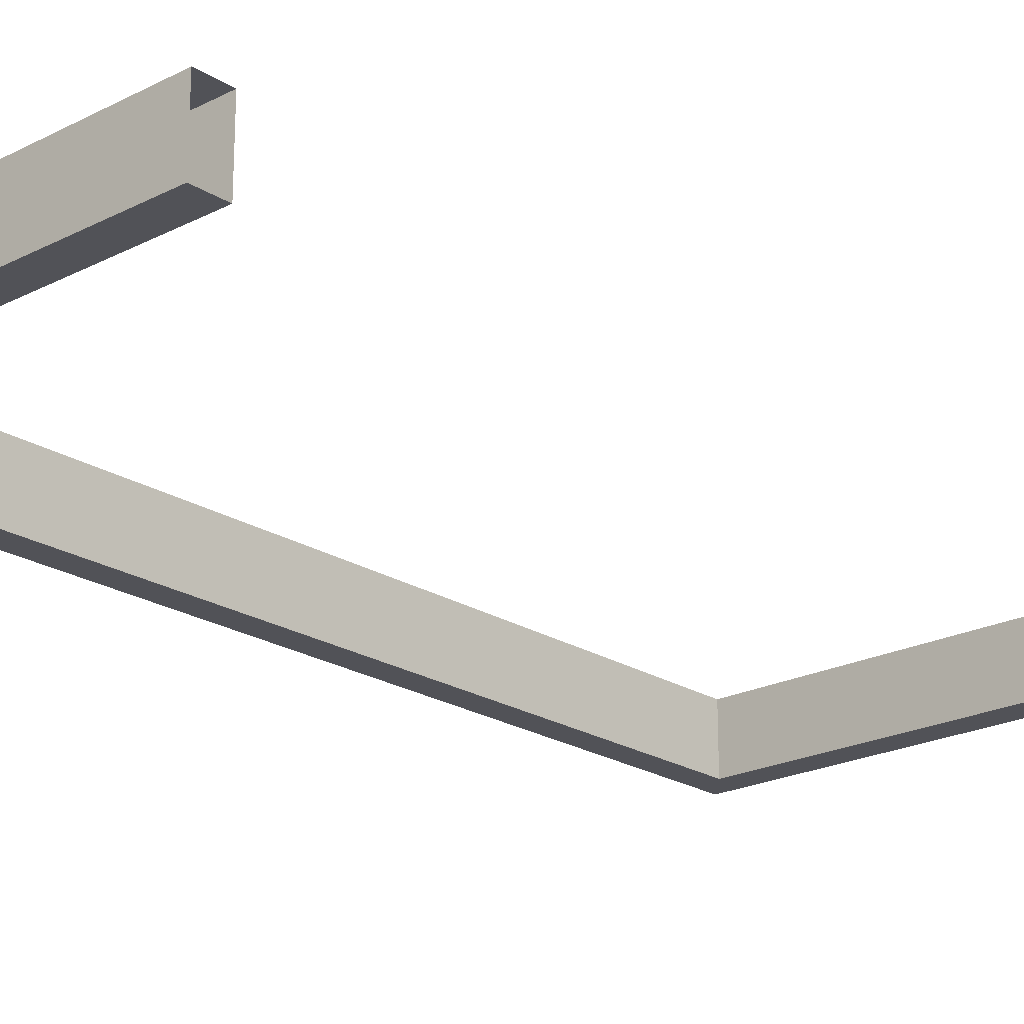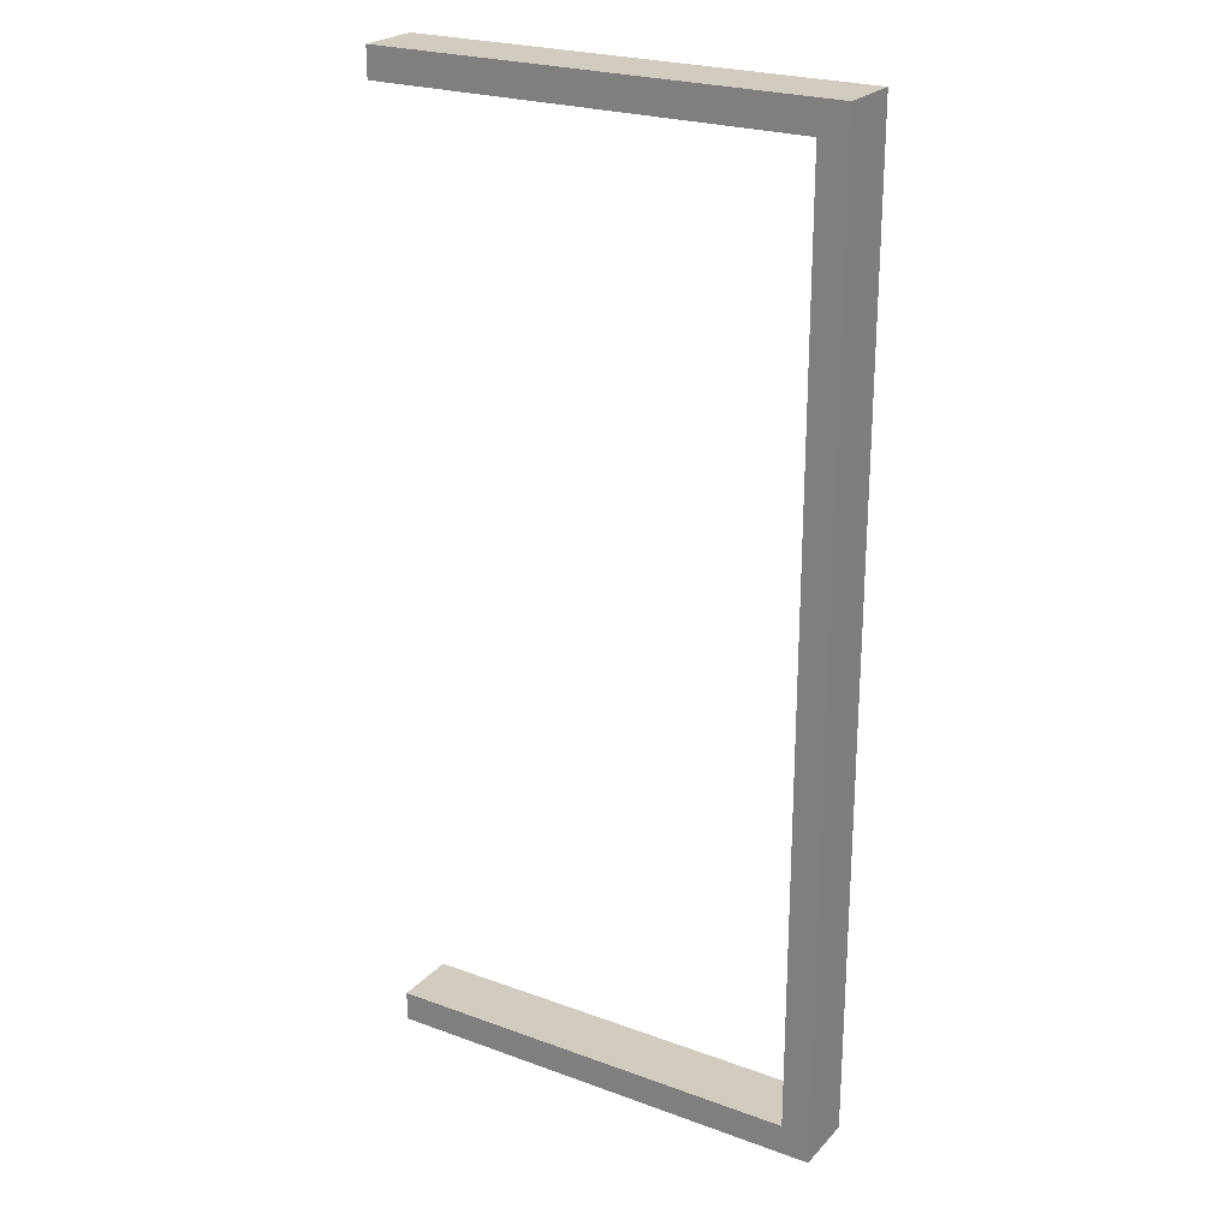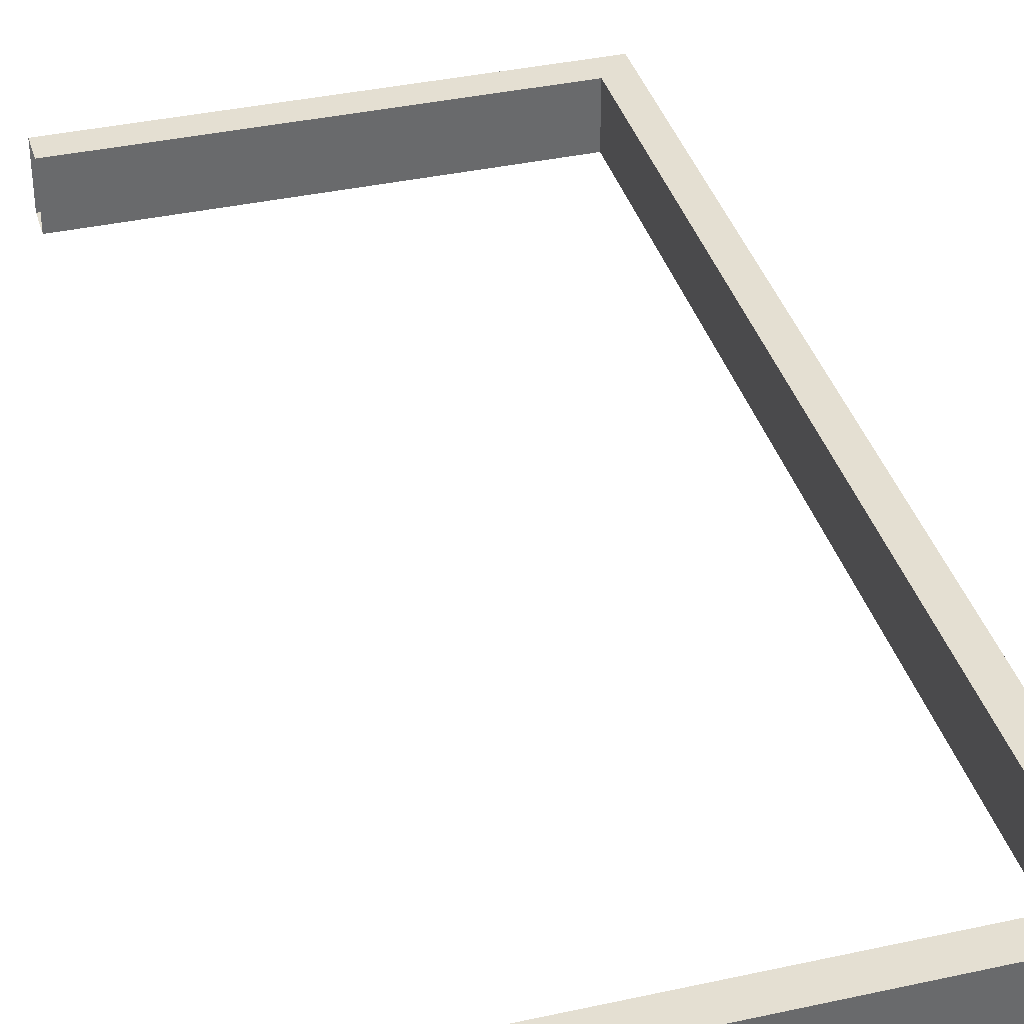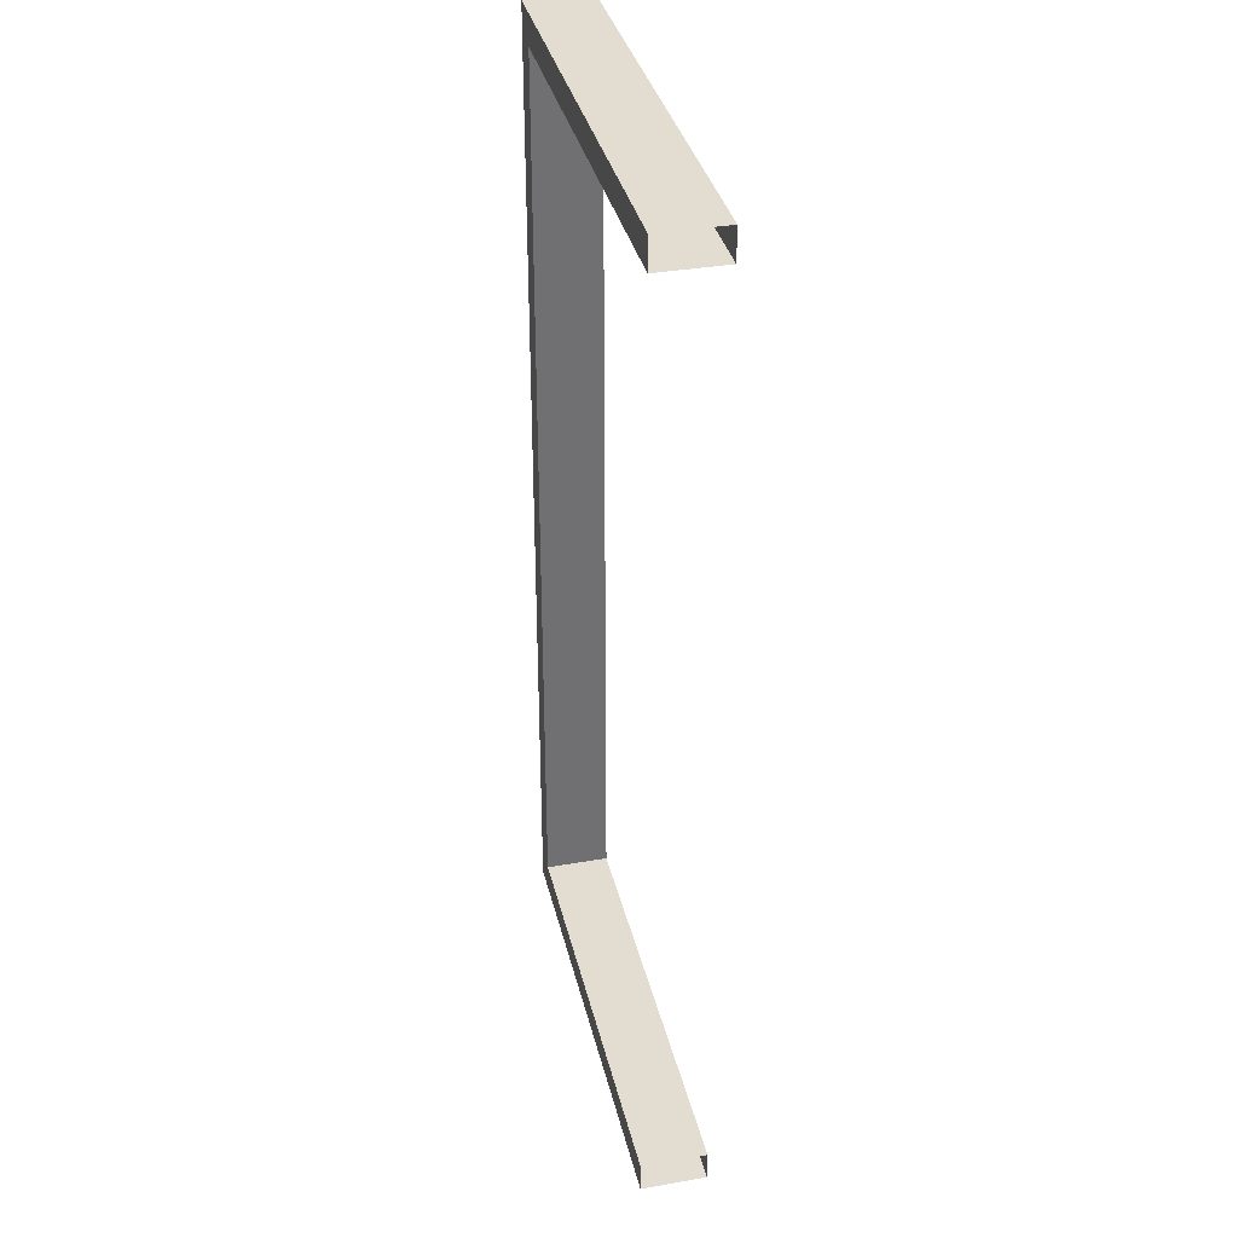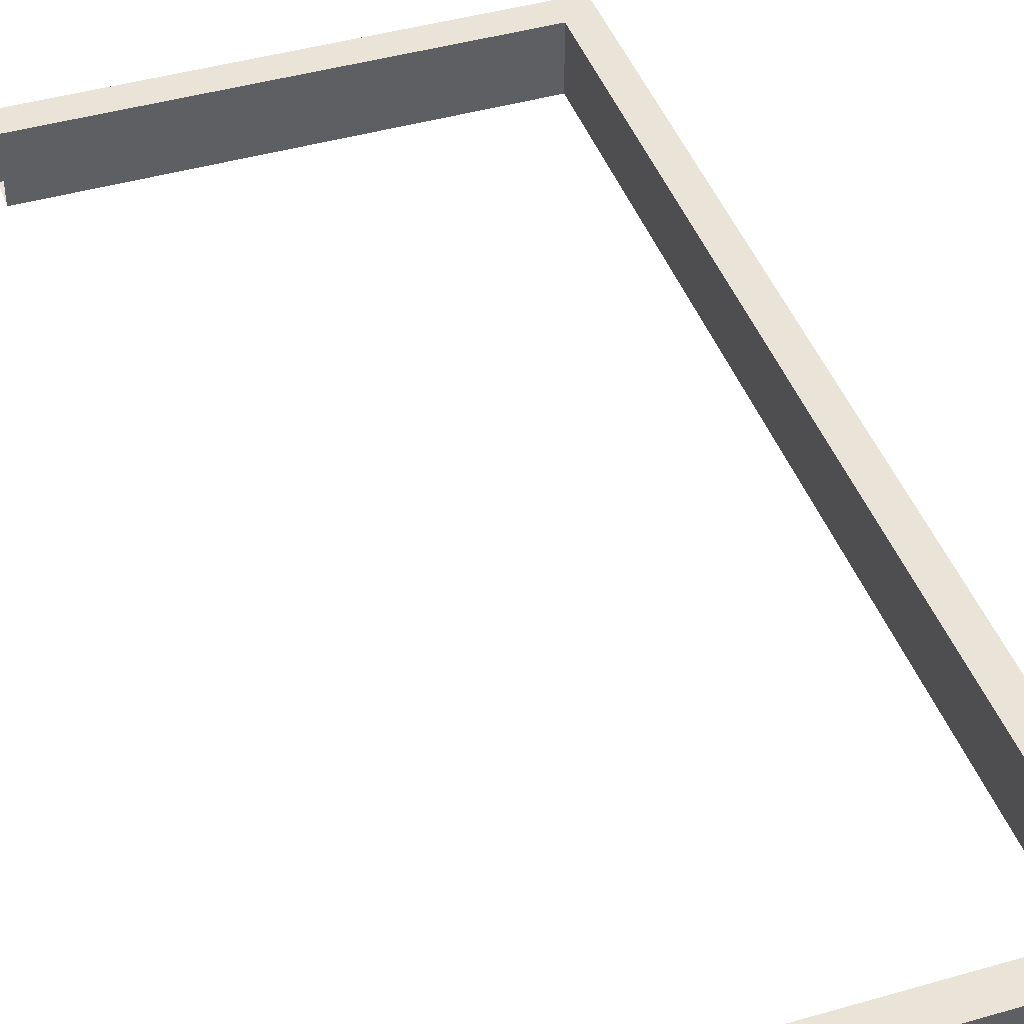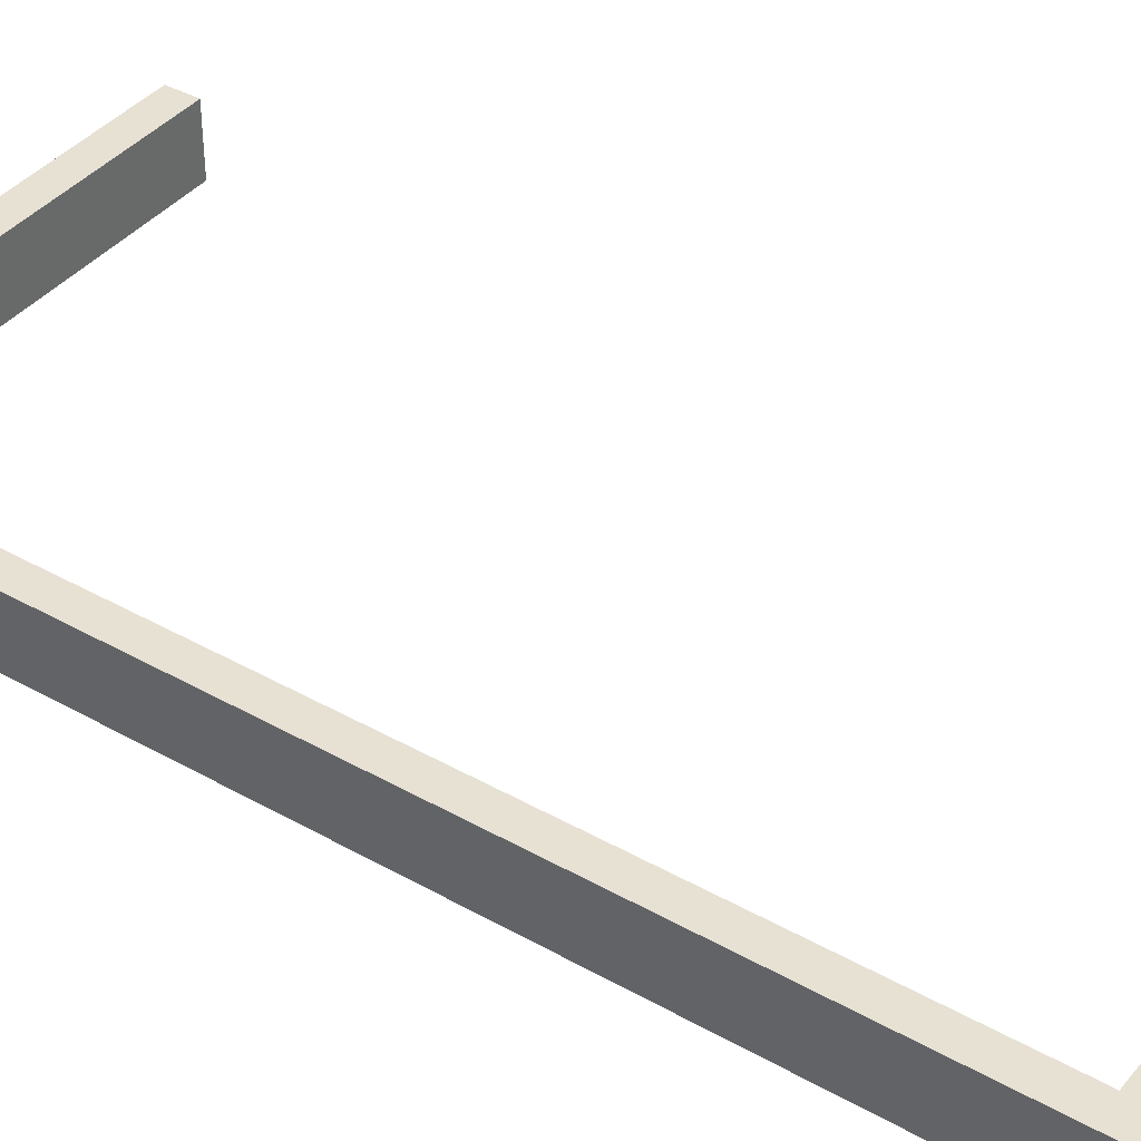
<metadata>
{"format":"obj","ext":"obj","renderer":"f3d","projection":"perspective","resolution":1024,"background":"white","views":[{"elev":-21.6,"azim":-138.0,"up":"+Z"},{"elev":24.0,"azim":31.3,"up":"+Y"},{"elev":37.2,"azim":-15.8,"up":"+Z"},{"elev":35.4,"azim":-103.0,"up":"+Y"},{"elev":42.8,"azim":-19.0,"up":"+Z"},{"elev":39.5,"azim":125.1,"up":"+Z"}]}
</metadata>
<code>
v -18.22 -5e-06 5.757
v -23.31 5.459 5.757
v -18.22 175.6 5.757
v -23.31 170.1 5.757
v -18.22 175.6 -5.757
v -23.31 170.1 -5.757
v -18.22 -5e-06 -5.757
v -23.31 5.459 -5.757
v -100 5.459 5.757
v -100 5.459 -5.757
v -100 -5e-06 -5.757
v -100 -5e-06 5.757
v -100 170.1 5.757
v -100 175.6 5.757
v -100 175.6 -5.757
v -100 170.1 -5.757
f 1 7 5 3
f 1 2 9 12
f 14 13 4 3
f 3 4 2 1
f 5 6 16 15
f 11 10 8 7
f 7 8 6 5
f 12 11 7 1
f 16 6 4 13
f 14 3 5 15
f 10 9 2 8
f 8 2 4 6

</code>
